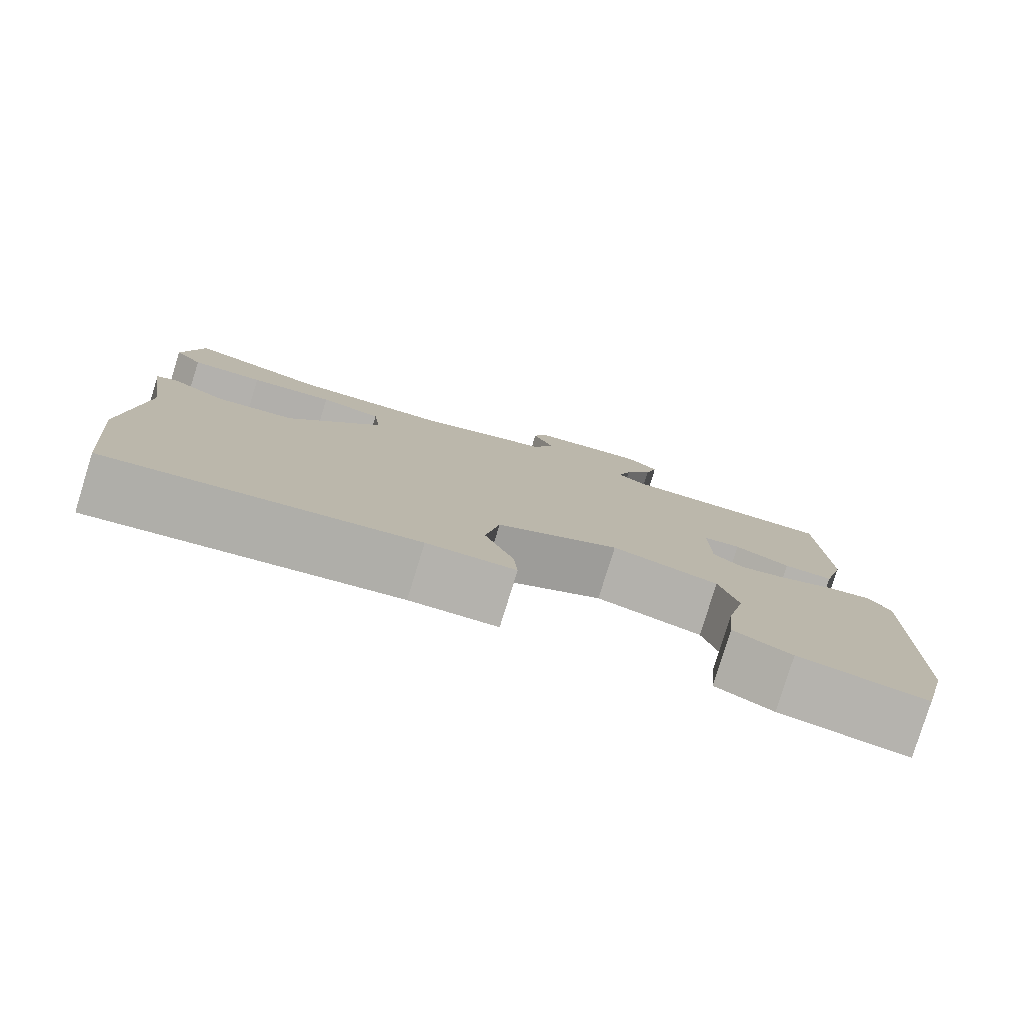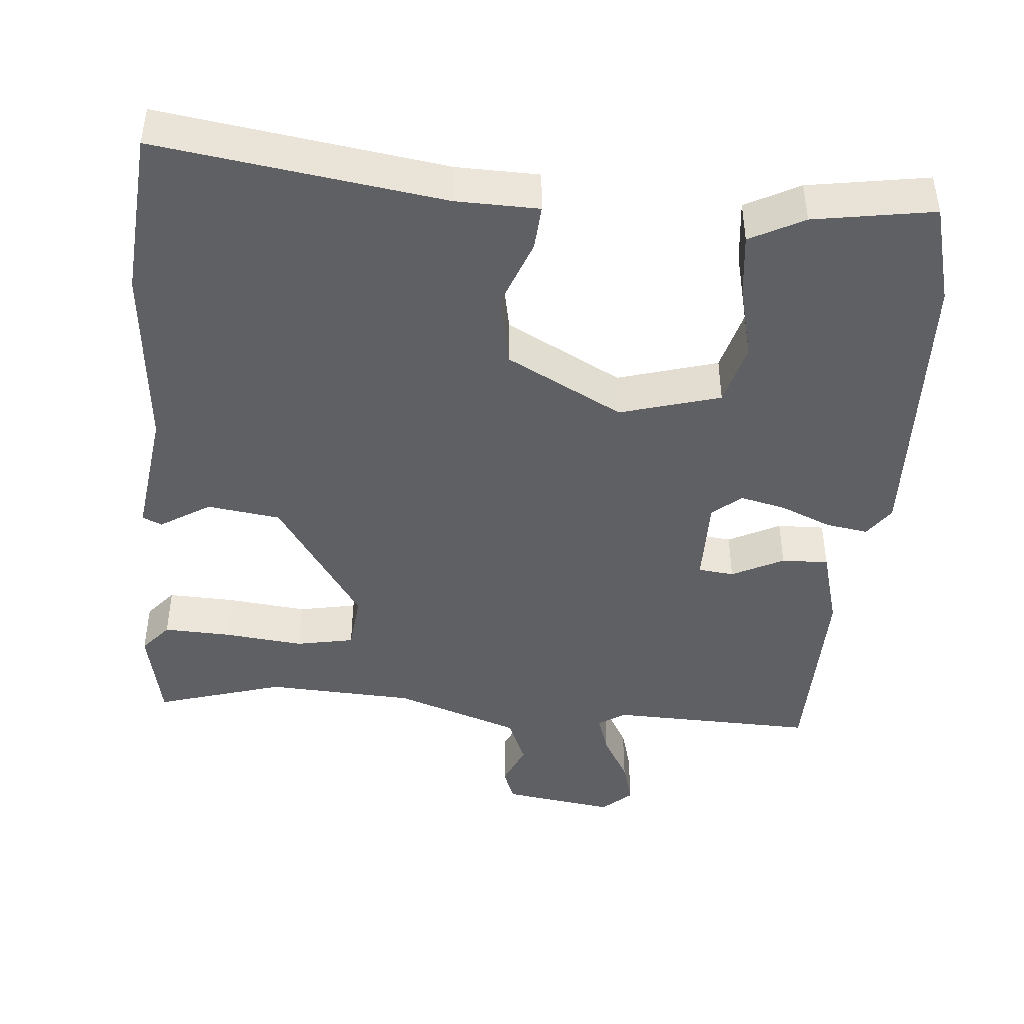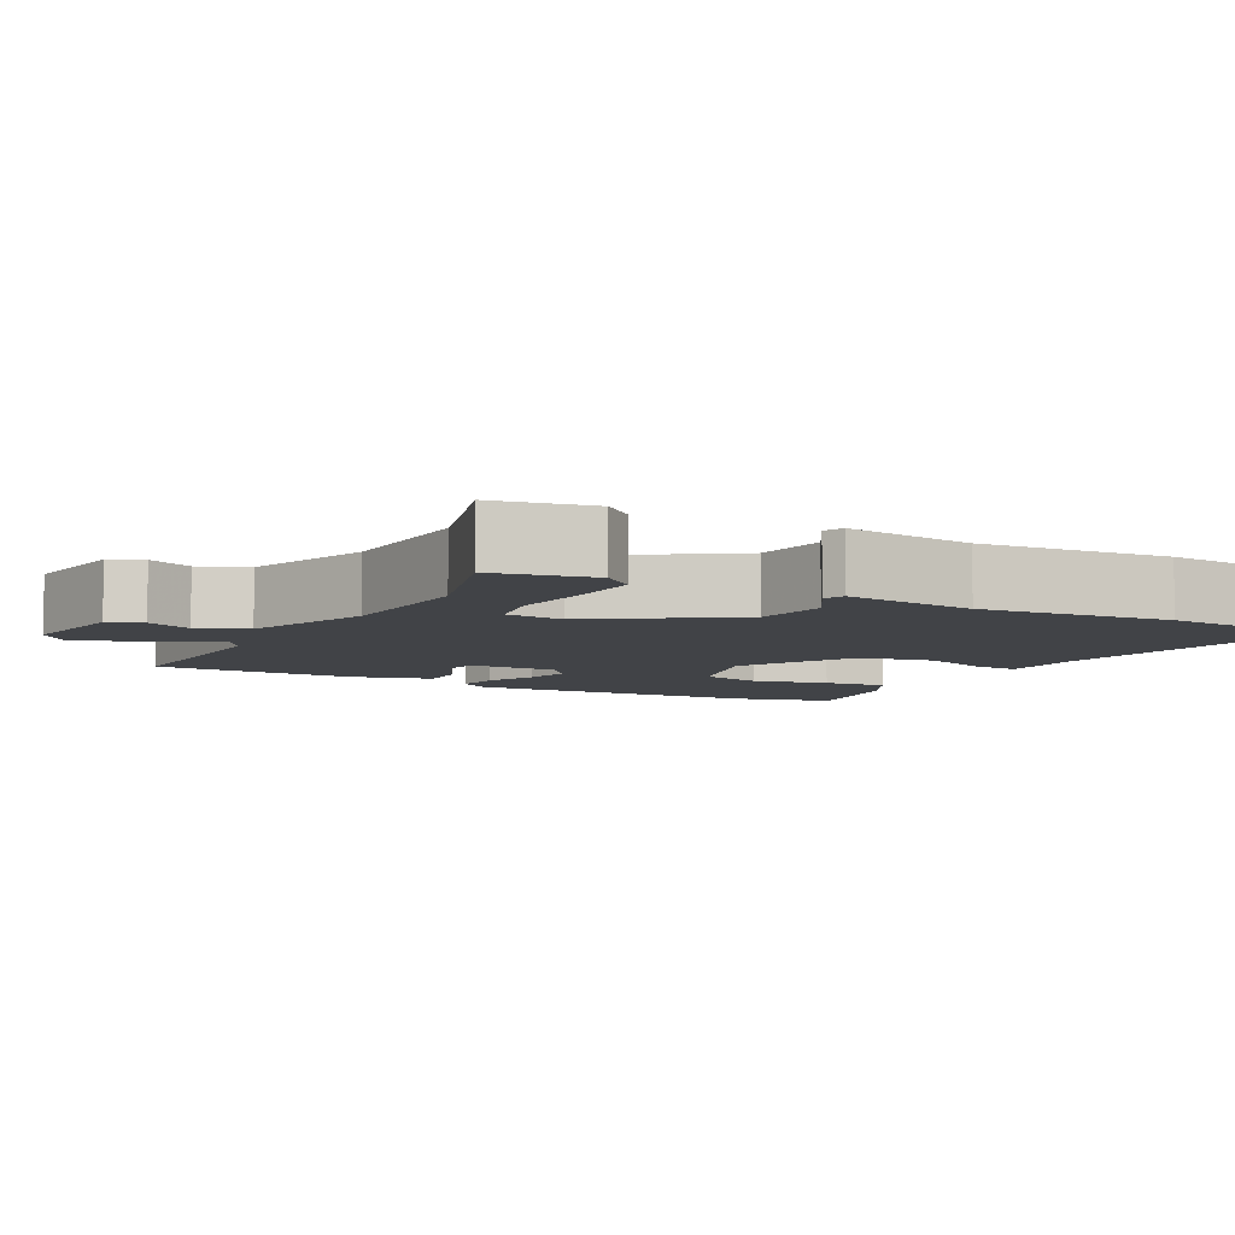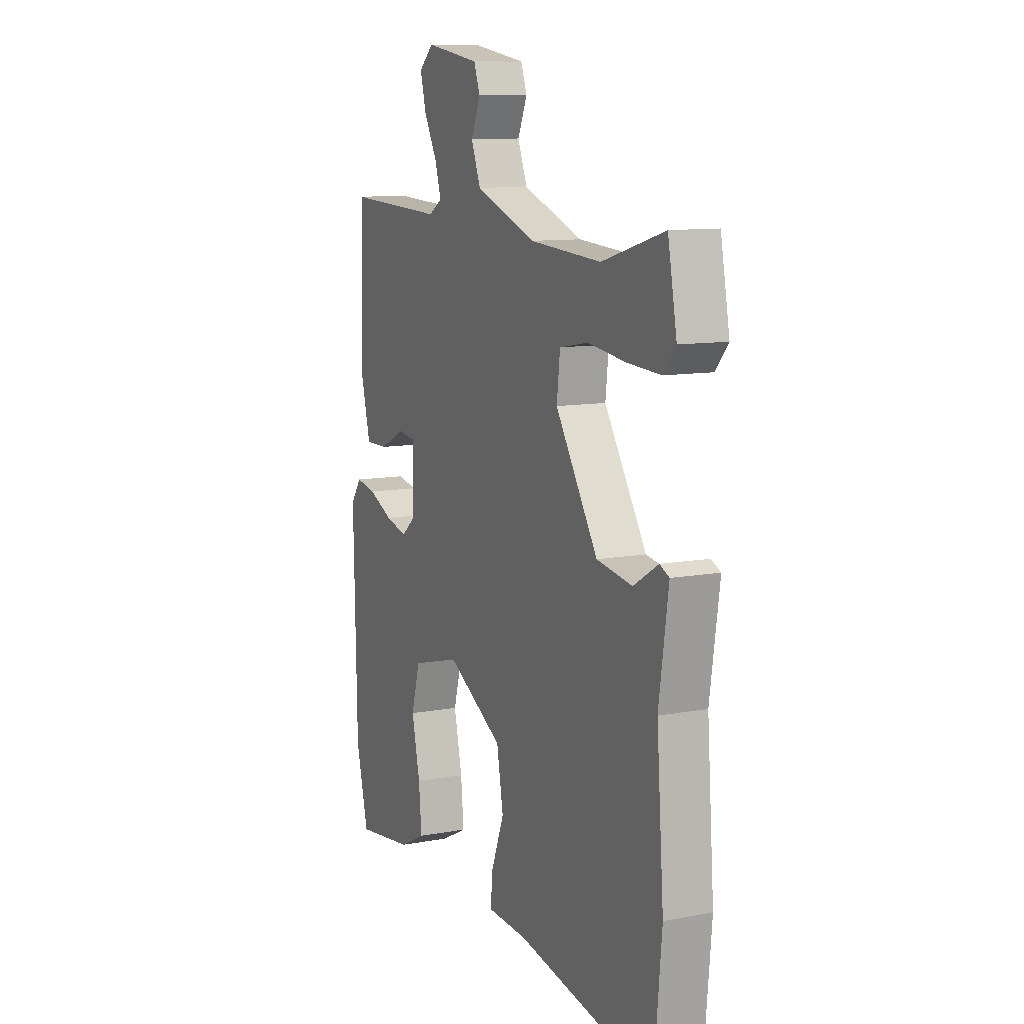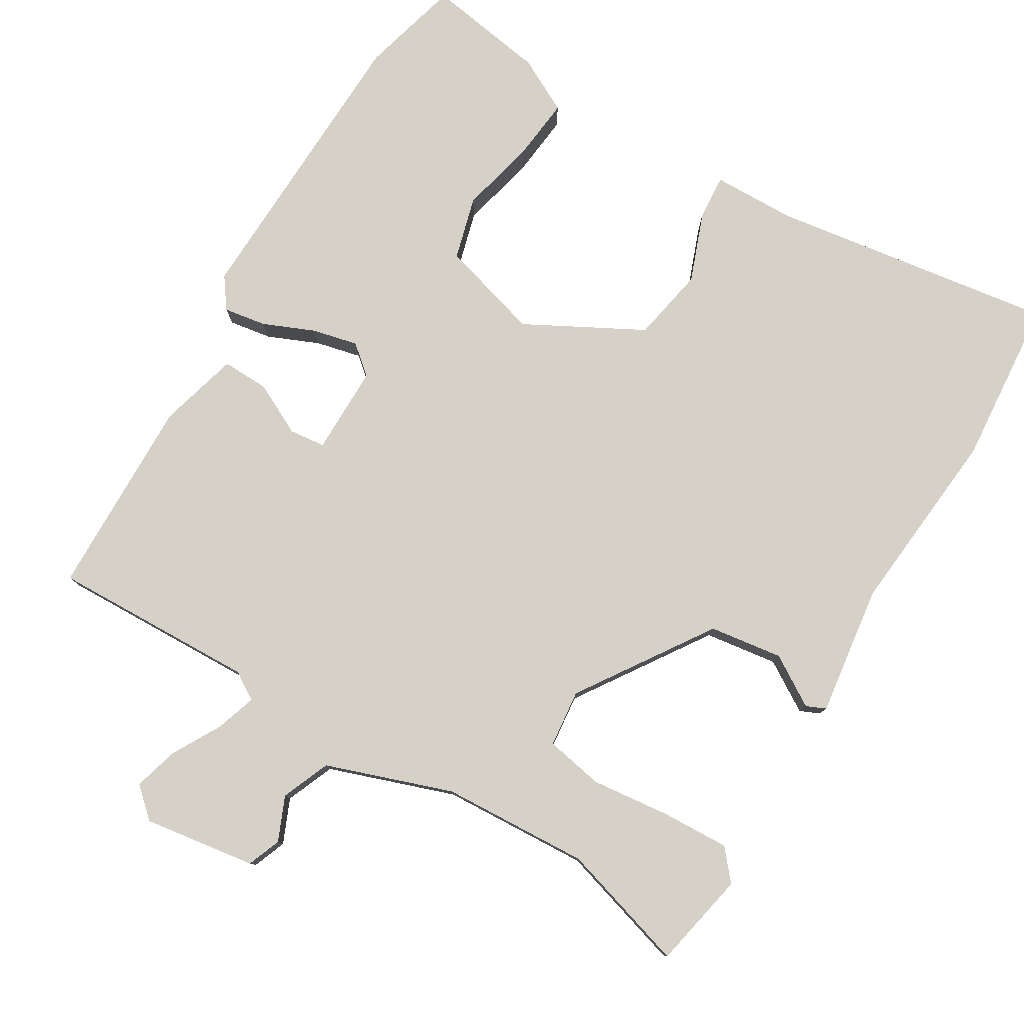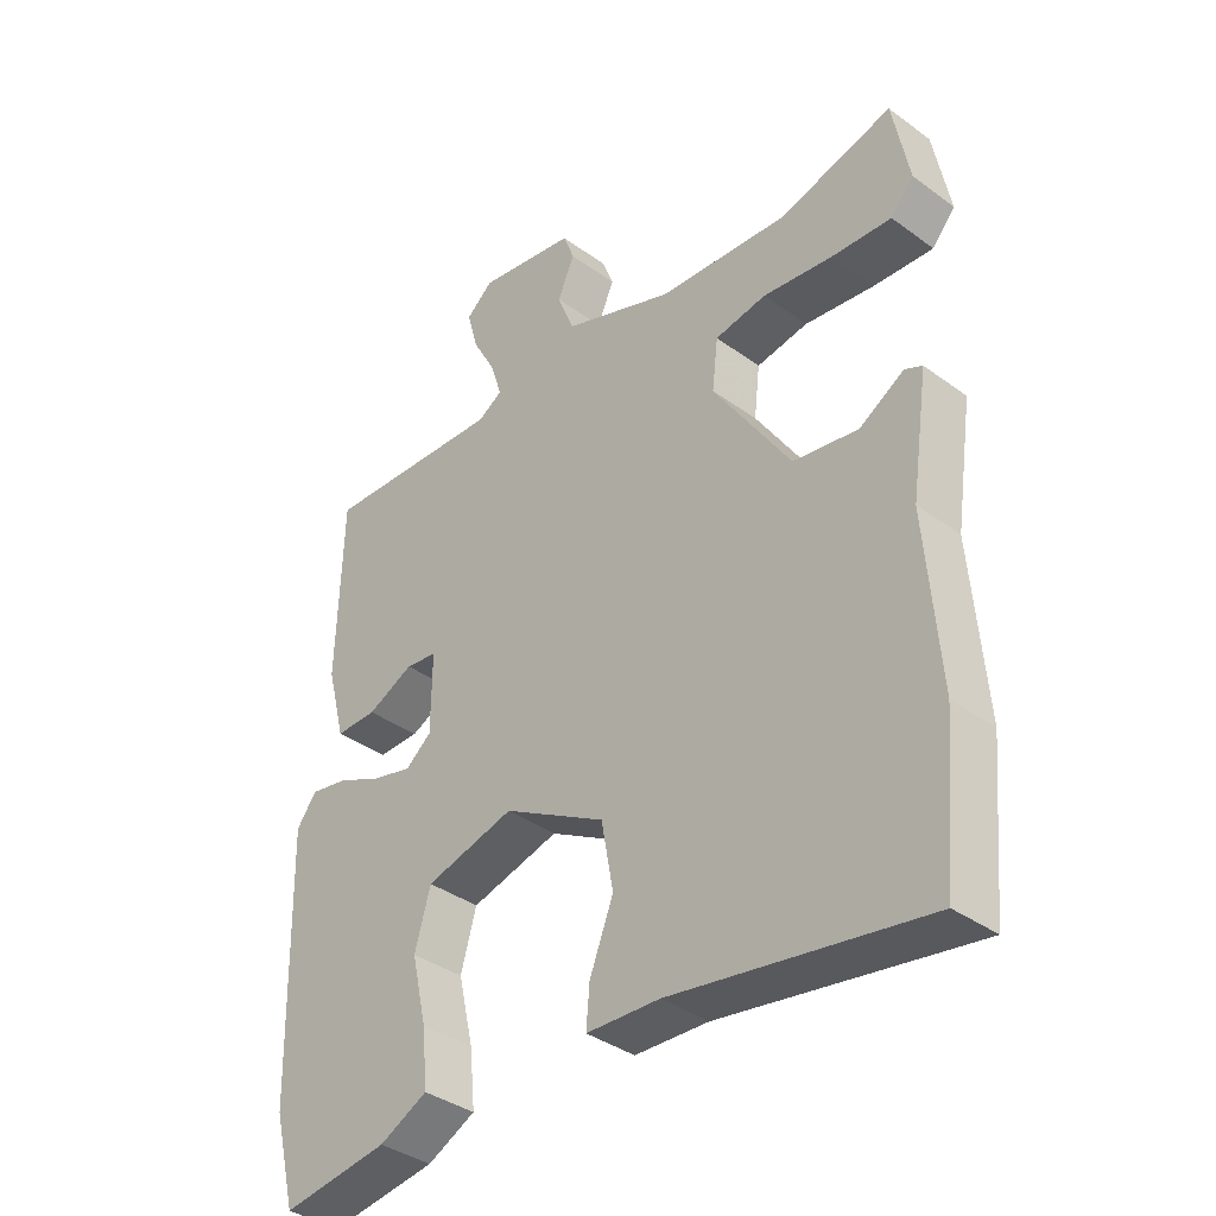
<metadata>
{"format":"obj","ext":"obj","renderer":"f3d","projection":"perspective","resolution":1024,"background":"white","views":[{"elev":-79.9,"azim":162.8,"up":"+Z"},{"elev":-44.5,"azim":175.9,"up":"+Y"},{"elev":-6.9,"azim":62.2,"up":"+Y"},{"elev":10.7,"azim":65.4,"up":"+Z"},{"elev":79.4,"azim":31.6,"up":"+Y"},{"elev":-37.2,"azim":46.8,"up":"+Z"}]}
</metadata>
<code>
v 0.515 0.07 -0.335
v 0.494 0.07 -0.559
v 0.112 0.07 -0.498
v 0.001 0.07 -0.494
v 0.006 0.07 -0.434
v 0.042 0.07 -0.342
v 0.024 0.07 -0.242
v -0.131 0.07 -0.157
v -0.266 0.07 -0.194
v -0.29 0.07 -0.278
v -0.267 0.07 -0.379
v -0.259 0.07 -0.464
v -0.332 0.07 -0.501
v -0.494 0.07 -0.525
v -0.528 0.07 -0.39
v -0.537 0.07 0.008
v -0.507 0.07 0.049
v -0.45 0.07 0.039
v -0.382 0.07 0.009
v -0.321 0.07 -0.006
v -0.282 0.07 0.026
v -0.281 0.07 0.145
v -0.329 0.07 0.151
v -0.399 0.07 0.117
v -0.462 0.07 0.116
v -0.49 0.07 0.224
v -0.482 0.07 0.494
v -0.207 0.07 0.482
v -0.17 0.07 0.505
v -0.187 0.07 0.559
v -0.223 0.07 0.625
v -0.239 0.07 0.685
v -0.199 0.07 0.72
v -0.049 0.07 0.696
v -0.032 0.07 0.651
v -0.058 0.07 0.592
v -0.032 0.07 0.527
v 0.136 0.07 0.466
v 0.334 0.07 0.453
v 0.506 0.07 0.502
v 0.531 0.07 0.372
v 0.496 0.07 0.332
v 0.405 0.07 0.337
v 0.299 0.07 0.35
v 0.221 0.07 0.336
v 0.212 0.07 0.259
v 0.329 0.07 0.08
v 0.427 0.07 0.065
v 0.495 0.07 0.106
v 0.521 0.07 0.094
v 0.495 0.07 -0.081
v 0.515 0 -0.335
v 0.494 0 -0.559
v 0.112 0 -0.498
v 0.001 0 -0.494
v 0.006 0 -0.434
v 0.042 0 -0.342
v 0.024 0 -0.242
v -0.131 0 -0.157
v -0.266 0 -0.194
v -0.29 0 -0.278
v -0.267 0 -0.379
v -0.259 0 -0.464
v -0.332 0 -0.501
v -0.494 0 -0.525
v -0.528 0 -0.39
v -0.537 0 0.008
v -0.507 0 0.049
v -0.45 0 0.039
v -0.382 0 0.009
v -0.321 0 -0.006
v -0.282 0 0.026
v -0.281 0 0.145
v -0.329 0 0.151
v -0.399 0 0.117
v -0.462 0 0.116
v -0.49 0 0.224
v -0.482 0 0.494
v -0.207 0 0.482
v -0.17 0 0.505
v -0.187 0 0.559
v -0.223 0 0.625
v -0.239 0 0.685
v -0.199 0 0.72
v -0.049 0 0.696
v -0.032 0 0.651
v -0.058 0 0.592
v -0.032 0 0.527
v 0.136 0 0.466
v 0.334 0 0.453
v 0.506 0 0.502
v 0.531 0 0.372
v 0.496 0 0.332
v 0.405 0 0.337
v 0.299 0 0.35
v 0.221 0 0.336
v 0.212 0 0.259
v 0.329 0 0.08
v 0.427 0 0.065
v 0.495 0 0.106
v 0.521 0 0.094
v 0.495 0 -0.081
f 48 49 50 51
f 47 48 51 1
f 46 47 1 2
f 41 42 43 44
f 39 40 41 44
f 38 39 44 45
f 37 38 45 46
f 33 34 35 36
f 33 36 37
f 30 31 32 33
f 29 30 33 37
f 28 29 37 46
f 23 24 25 26
f 22 23 26 27
f 16 17 18 19
f 16 19 20
f 15 16 20
f 14 15 20 21
f 10 11 12 13
f 10 13 14 21
f 3 4 5 6
f 3 6 7
f 2 3 7
f 46 2 7
f 22 27 28 46
f 21 22 46 7
f 9 10 21
f 8 9 21
f 7 8 21
f 102 101 100 99
f 52 102 99 98
f 53 52 98 97
f 95 94 93 92
f 95 92 91 90
f 96 95 90 89
f 97 96 89 88
f 87 86 85 84
f 88 87 84
f 84 83 82 81
f 88 84 81 80
f 97 88 80 79
f 77 76 75 74
f 78 77 74 73
f 70 69 68 67
f 71 70 67
f 71 67 66
f 72 71 66 65
f 64 63 62 61
f 72 65 64 61
f 57 56 55 54
f 58 57 54
f 58 54 53
f 58 53 97
f 97 79 78 73
f 58 97 73 72
f 72 61 60
f 72 60 59
f 72 59 58
f 1 52 53 2
f 2 53 54 3
f 3 54 55 4
f 4 55 56 5
f 5 56 57 6
f 6 57 58 7
f 7 58 59 8
f 8 59 60 9
f 9 60 61 10
f 10 61 62 11
f 11 62 63 12
f 12 63 64 13
f 13 64 65 14
f 14 65 66 15
f 15 66 67 16
f 16 67 68 17
f 17 68 69 18
f 18 69 70 19
f 19 70 71 20
f 20 71 72 21
f 21 72 73 22
f 22 73 74 23
f 23 74 75 24
f 24 75 76 25
f 25 76 77 26
f 26 77 78 27
f 27 78 79 28
f 28 79 80 29
f 29 80 81 30
f 30 81 82 31
f 31 82 83 32
f 32 83 84 33
f 33 84 85 34
f 34 85 86 35
f 35 86 87 36
f 36 87 88 37
f 37 88 89 38
f 38 89 90 39
f 39 90 91 40
f 40 91 92 41
f 41 92 93 42
f 42 93 94 43
f 43 94 95 44
f 44 95 96 45
f 45 96 97 46
f 46 97 98 47
f 47 98 99 48
f 48 99 100 49
f 49 100 101 50
f 50 101 102 51
f 51 102 52 1

</code>
